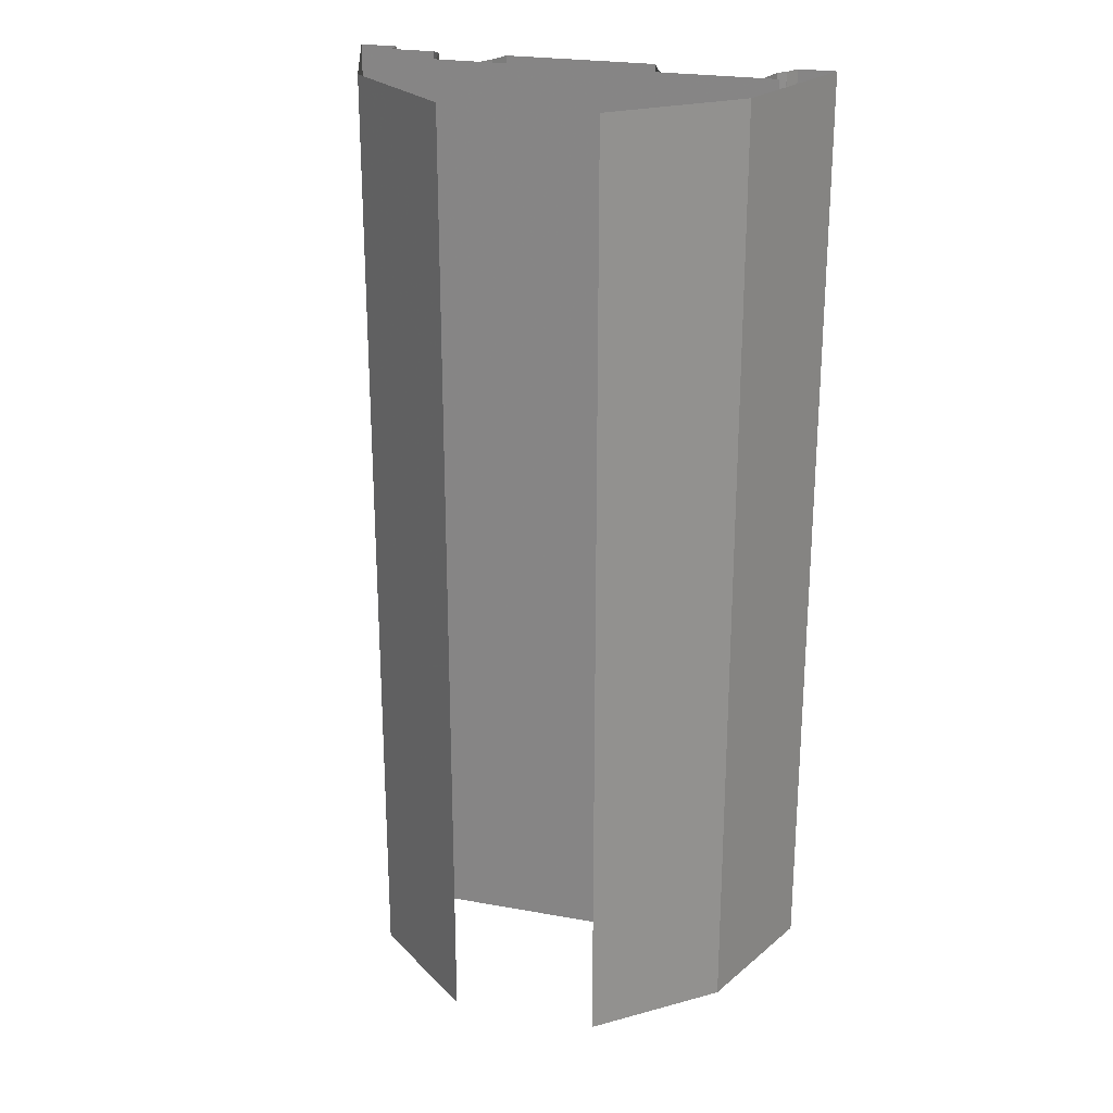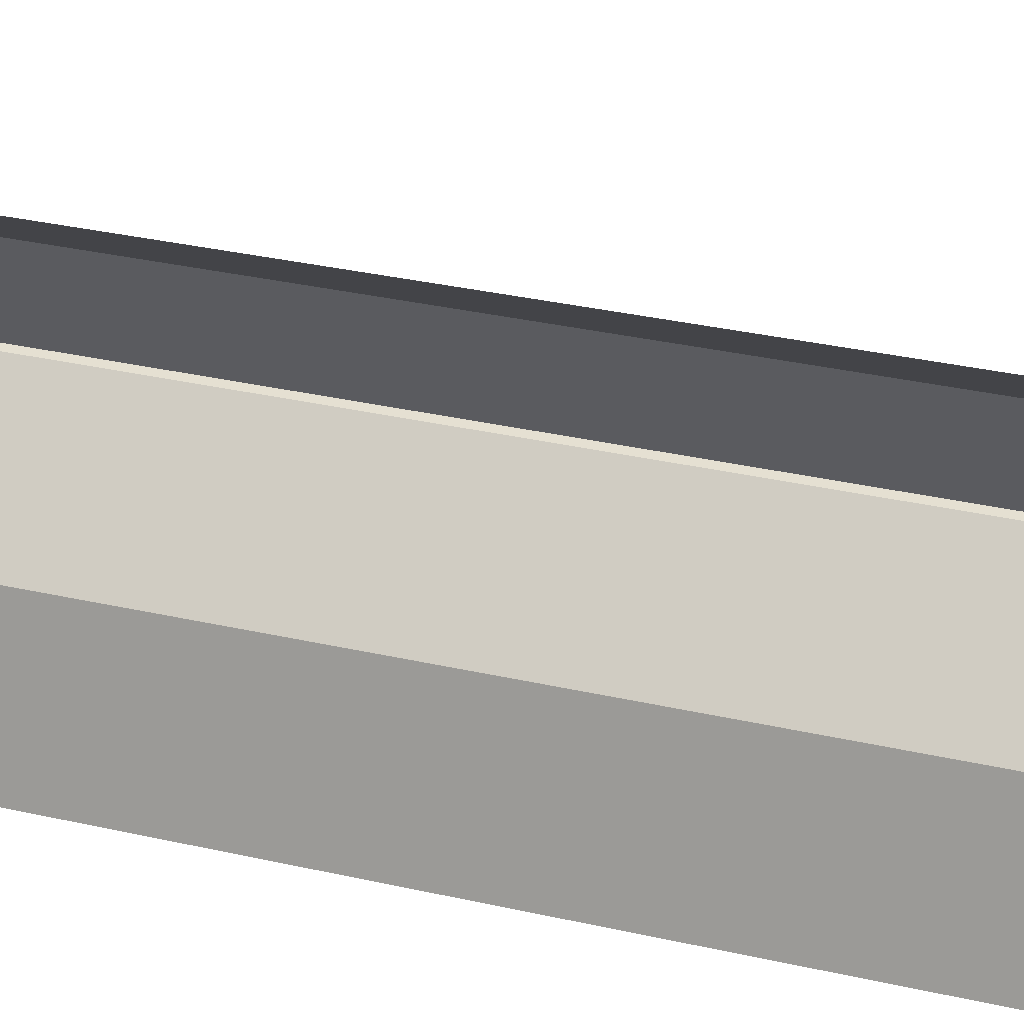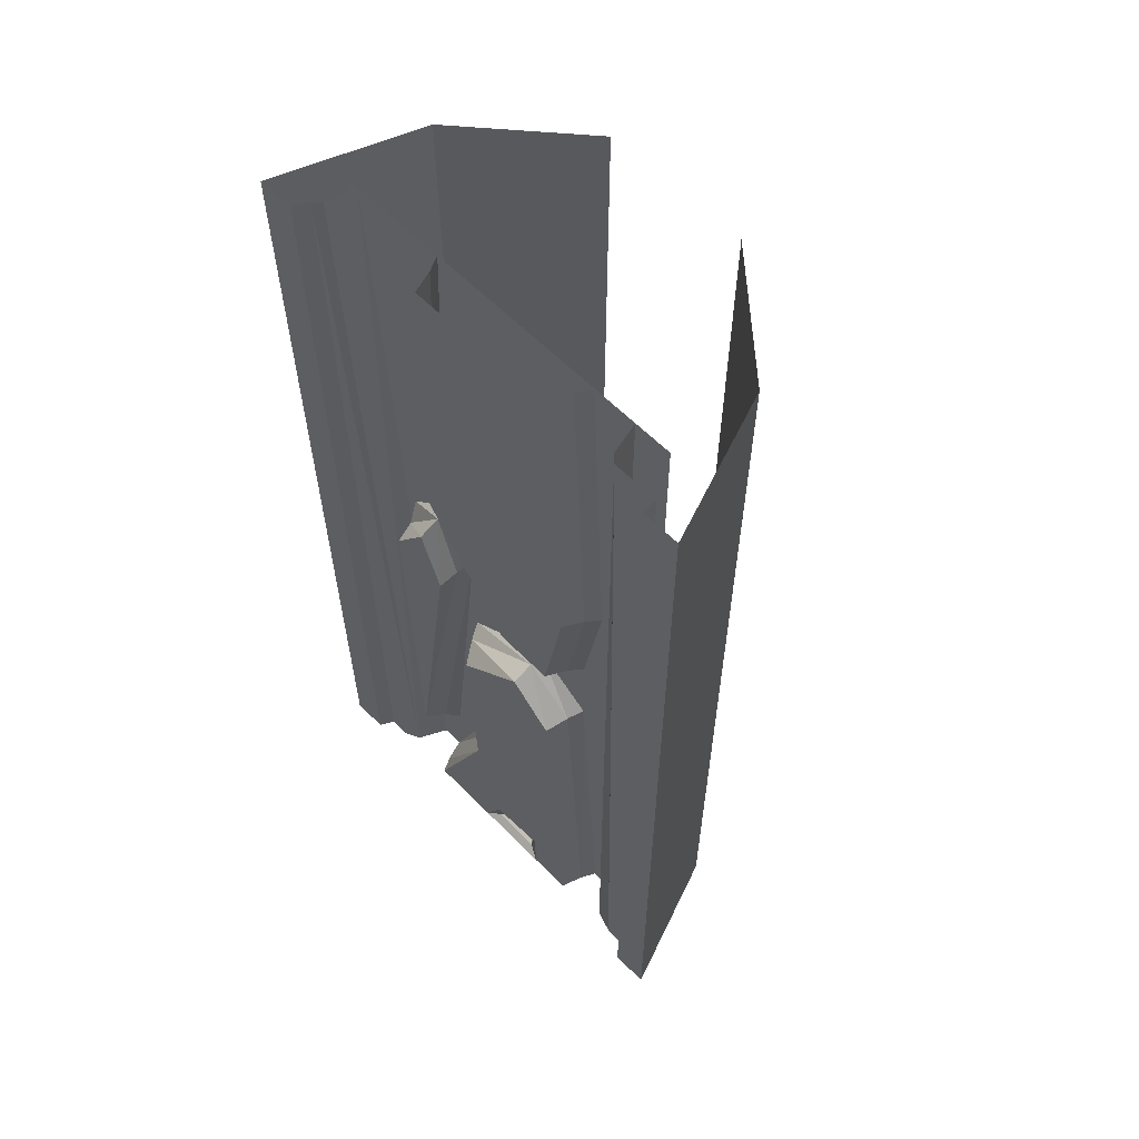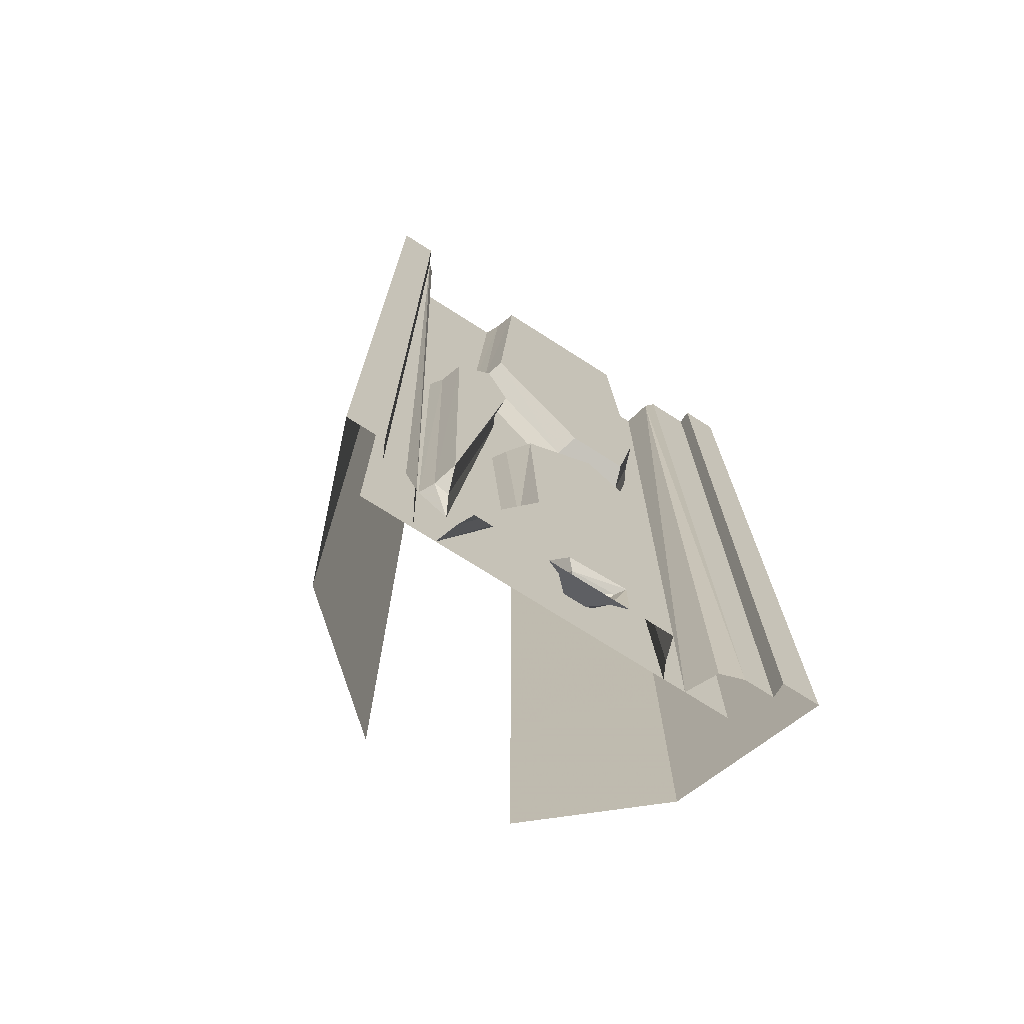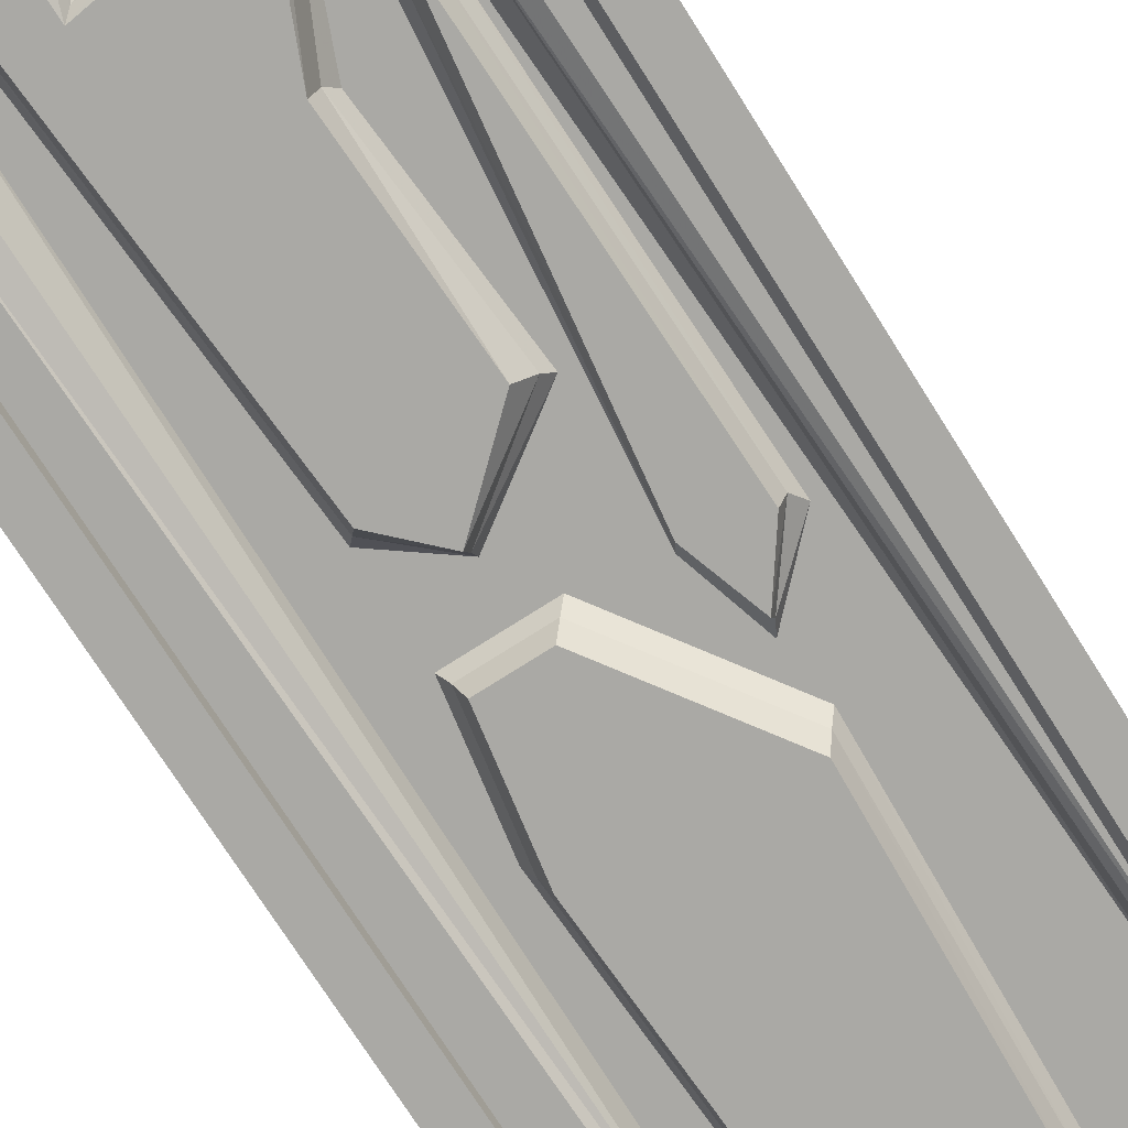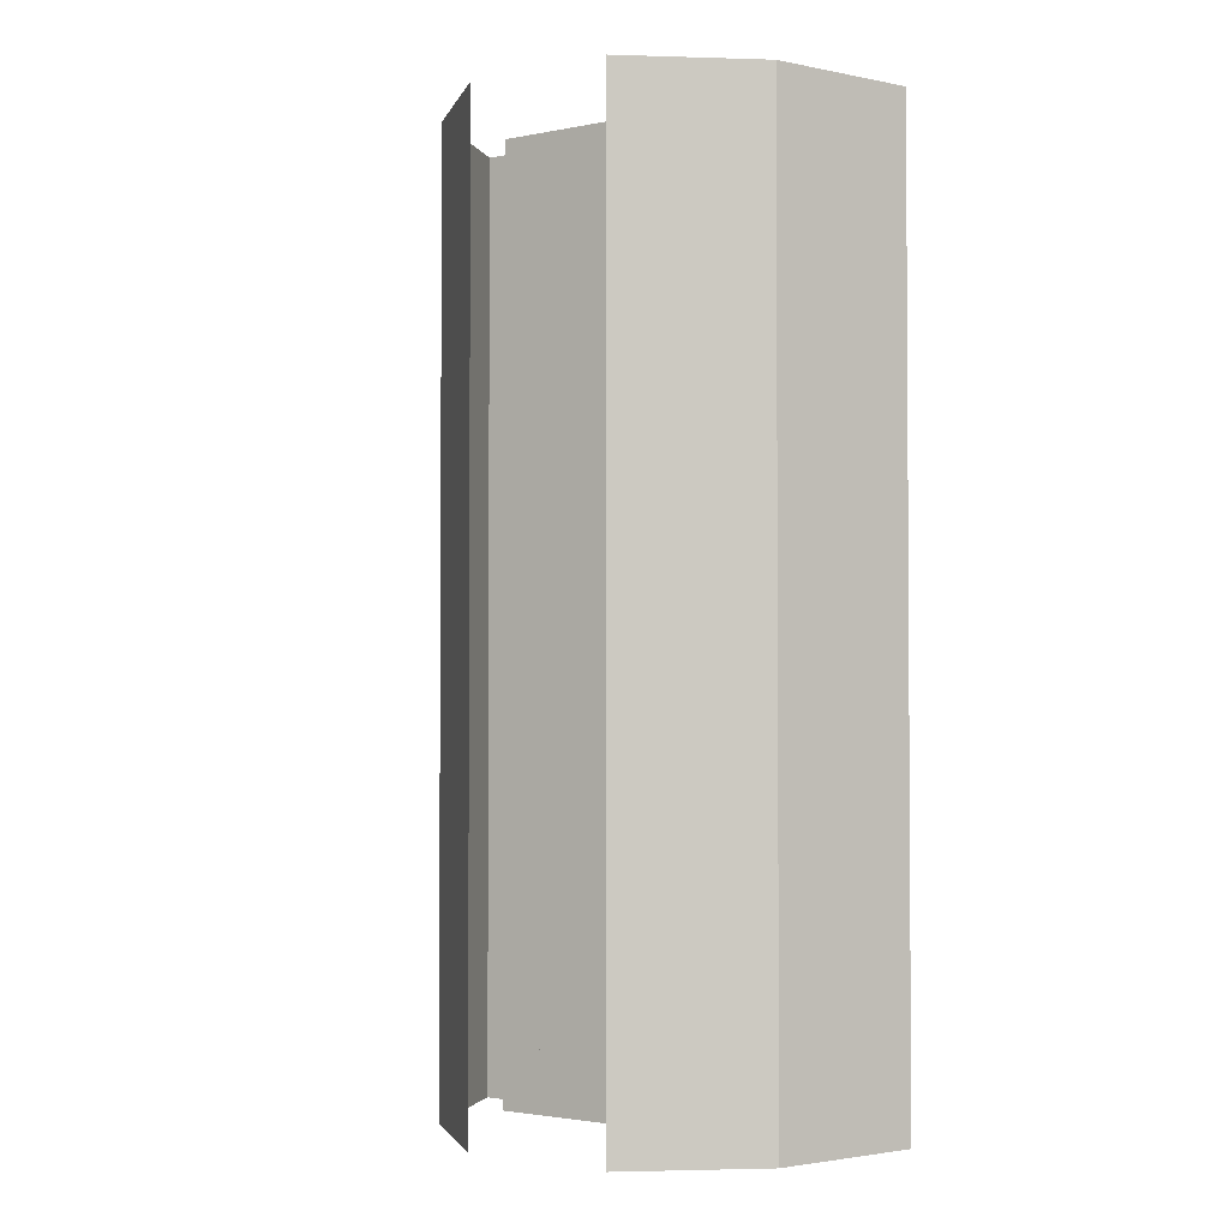
<metadata>
{"format":"obj","ext":"obj","renderer":"f3d","projection":"perspective","resolution":1024,"background":"white","views":[{"elev":24.1,"azim":-163.3,"up":"+Z"},{"elev":37.8,"azim":-74.4,"up":"+Y"},{"elev":59.9,"azim":46.0,"up":"+Z"},{"elev":-72.9,"azim":-32.6,"up":"+Z"},{"elev":-75.4,"azim":-147.5,"up":"+Y"},{"elev":-2.3,"azim":-145.2,"up":"+Z"}]}
</metadata>
<code>
v 0.2031 -0.2891 0.5
v 0.2578 -0.4375 0.5
v 0.2578 -0.4375 -0.5
v 0.2031 -0.2891 -0.5
v 0.08594 -0.1875 -0.5
v 0.08594 -0.1875 0.5
v -0.2422 -0.4375 -0.5
v -0.2422 -0.4375 0.5
v -0.1875 -0.2891 0.5
v -0.1875 -0.2891 -0.5
v -0.07031 -0.1875 0.5
v -0.07031 -0.1875 -0.5
v 0.2188 -0.4219 -0.5
v 0.2188 -0.4375 -0.5
v 0.2188 -0.4375 0.5
v 0.2188 -0.4219 0.5
v 0.1719 -0.4219 0.5
v 0.1875 -0.4219 -0.5
v 0.1641 -0.4141 0.5
v 0.1641 -0.4141 -0.5
v 0.1484 -0.3828 -0.5
v 0.1562 -0.3828 0.5
v -0.2031 -0.4375 -0.5
v -0.1953 -0.4219 -0.5
v -0.1953 -0.4219 0.5
v -0.2031 -0.4375 0.5
v -0.1953 -0.3828 0.5
v -0.1953 -0.3828 -0.5
v 0.1953 -0.3828 -0.5
v 0.1953 -0.3828 0.5
v -0.1719 -0.4219 -0.5
v -0.1562 -0.4141 -0.5
v -0.1875 -0.4141 0.5
v -0.1797 -0.3828 0.5
v -0.1406 -0.3828 -0.5
v 0.09375 -0.4219 0.5
v -0.0625 -0.4219 0.5
v -0.07812 -0.4219 0.1641
v 0.1094 -0.4219 0.1484
v 0.1016 -0.3984 0.5
v 0.1172 -0.3984 0.1406
v 0.1094 -0.3828 0.5
v 0.125 -0.3828 0.1328
v 0.09375 -0.3984 0.007812
v 0.1016 -0.3828 0
v 0.007812 -0.3828 0
v 0.01562 -0.3984 0.007812
v -0.08594 -0.3984 0.1562
v -0.09375 -0.3828 0.1484
v -0.07031 -0.3984 0.5
v -0.07812 -0.3828 0.5
v 0.02344 -0.4219 0.01562
v 0.08594 -0.4219 0.01562
v -0.03125 -0.4219 -0.3359
v 0.08594 -0.4219 -0.1094
v 0.03906 -0.4219 -0.0625
v -0.03906 -0.4219 -0.1328
v -0.03906 -0.3984 -0.3359
v -0.1094 -0.4062 -0.5
v -0.1016 -0.4219 -0.5
v -0.02344 -0.4219 -0.5
v 0 -0.4219 -0.4531
v 0.0625 -0.4219 -0.4453
v 0.1094 -0.4219 -0.5
v 0.09375 -0.3984 -0.1016
v 0.03906 -0.3984 -0.05469
v -0.05469 -0.3984 -0.125
v -0.04688 -0.3828 -0.3281
v -0.1172 -0.3828 -0.5
v -0.07031 -0.4219 0
v -0.09375 -0.4219 0.07031
v -0.125 -0.4219 -0.3828
v -0.07031 -0.3984 0
v -0.09375 -0.3984 0.07812
v -0.1406 -0.3984 0.01562
v -0.1328 -0.4219 0.01562
v -0.1328 -0.3984 -0.3906
v -0.1172 -0.3984 -0.3984
v -0.0625 -0.3828 0.01562
v -0.08594 -0.3828 0.09375
v -0.1484 -0.3828 0.03125
v -0.1406 -0.3828 -0.3906
v 0.1172 -0.3984 -0.5
v 0.125 -0.3828 -0.5
v 0.1016 -0.3828 -0.09375
v 0.03906 -0.3828 -0.04688
v -0.0625 -0.3828 -0.1172
v -0.007812 -0.4141 -0.4922
v 0.007812 -0.4141 -0.4609
v 0.05469 -0.4141 -0.4531
v 0.04688 -0.4141 -0.4922
v 0.0625 -0.4219 -0.5
v 0.03125 -0.3984 -0.4844
v 0.007812 -0.3984 -0.4844
v 0.01562 -0.3984 -0.4688
v 0.03906 -0.3984 -0.4766
v -0.1094 -0.3828 -0.4141
f 1 2 3
f 1 3 4
f 1 4 5
f 1 5 6
f 7 8 9
f 7 9 10
f 10 9 11
f 10 11 12
f 13 14 15
f 13 15 16
f 23 24 25
f 23 25 26
f 23 26 8
f 23 8 7
f 3 15 14
f 15 3 2
f 13 16 17
f 13 17 18
f 25 24 31
f 36 37 38
f 36 38 39
f 39 38 52
f 39 52 53
f 54 55 56
f 54 56 57
f 54 60 61
f 54 61 62
f 54 62 63
f 54 63 55
f 55 63 64
f 70 71 72
f 71 76 72
f 63 92 64
f 18 17 19
f 18 19 20
f 25 31 32
f 25 32 33
f 36 39 40
f 40 39 41
f 39 53 41
f 41 53 44
f 44 53 47
f 47 53 52
f 47 52 38
f 47 38 48
f 48 38 37
f 48 37 50
f 54 57 58
f 54 58 59
f 54 59 60
f 55 64 65
f 55 65 66
f 55 66 56
f 56 66 67
f 56 67 57
f 57 67 58
f 70 72 73
f 70 73 74
f 70 74 71
f 71 74 75
f 71 75 76
f 72 76 77
f 72 77 78
f 72 78 73
f 75 77 76
f 83 65 64
f 62 61 88
f 62 88 89
f 62 89 63
f 63 89 90
f 63 90 91
f 63 91 92
f 61 92 91
f 61 91 88
f 20 19 21
f 21 19 22
f 33 32 34
f 34 32 35
f 40 41 42
f 42 41 43
f 43 41 44
f 43 44 45
f 45 44 46
f 46 44 47
f 46 47 48
f 46 48 49
f 49 48 50
f 49 50 51
f 58 67 68
f 58 68 69
f 58 69 59
f 73 78 79
f 73 79 80
f 73 80 74
f 74 80 81
f 74 81 75
f 75 81 82
f 75 82 77
f 83 84 85
f 83 85 65
f 65 85 86
f 65 86 66
f 66 86 87
f 66 87 67
f 67 87 68
f 88 91 93
f 88 93 94
f 88 94 89
f 89 94 95
f 89 95 90
f 90 95 96
f 90 96 91
f 91 96 93
f 77 82 97
f 77 97 78
f 78 97 79
f 27 28 29
f 27 29 30

</code>
